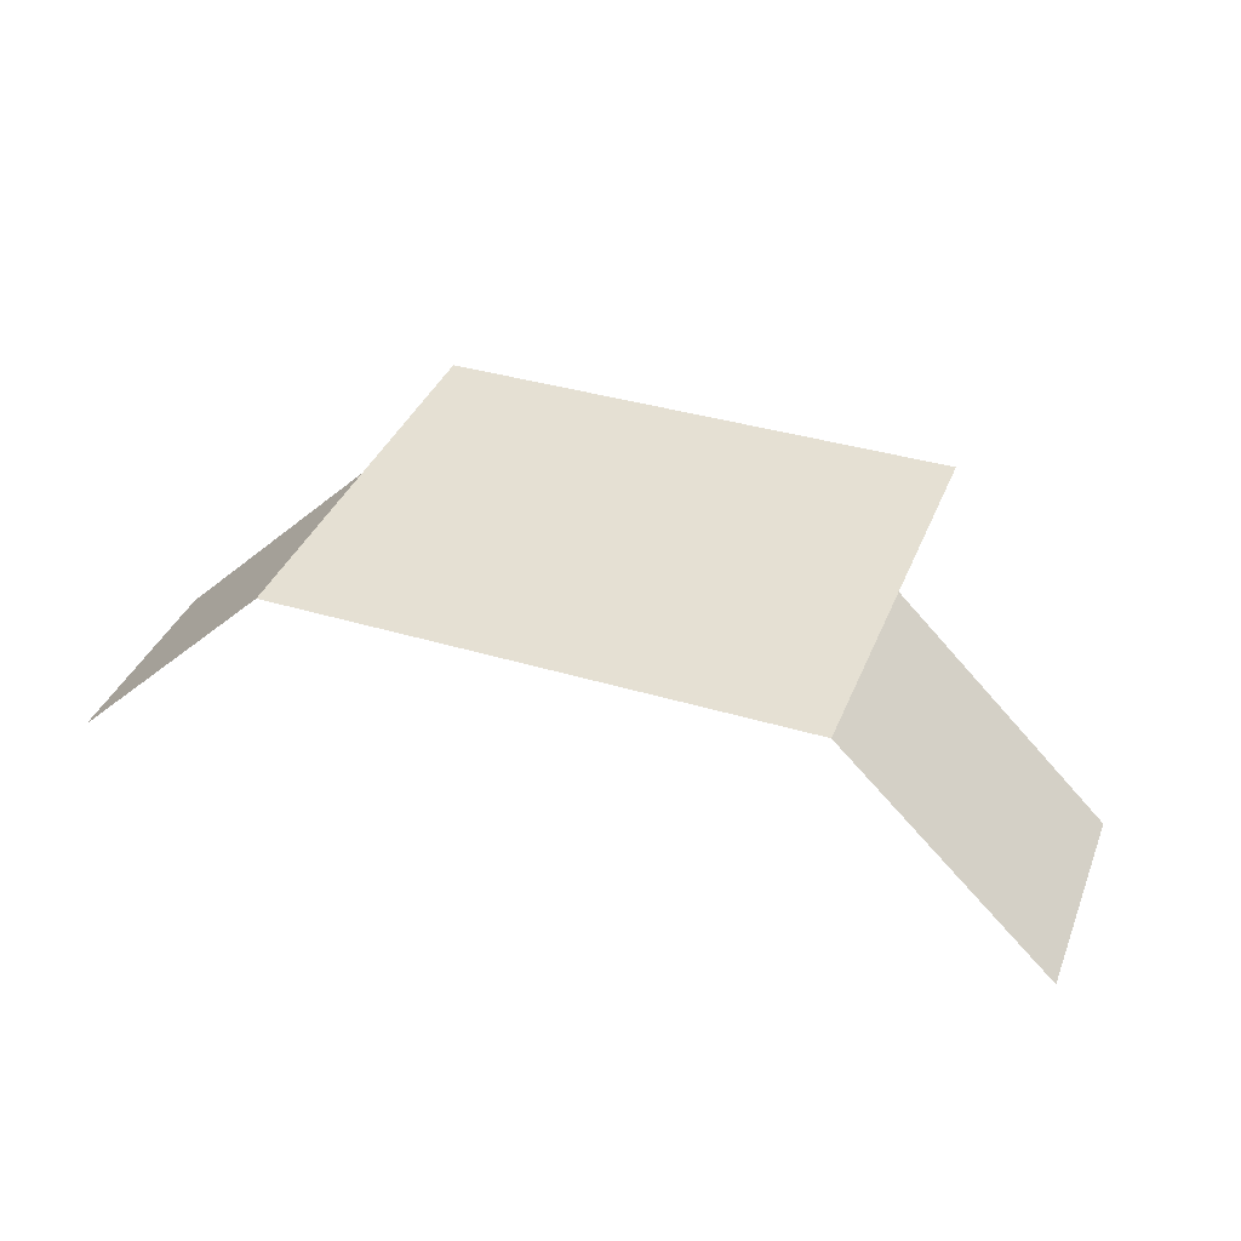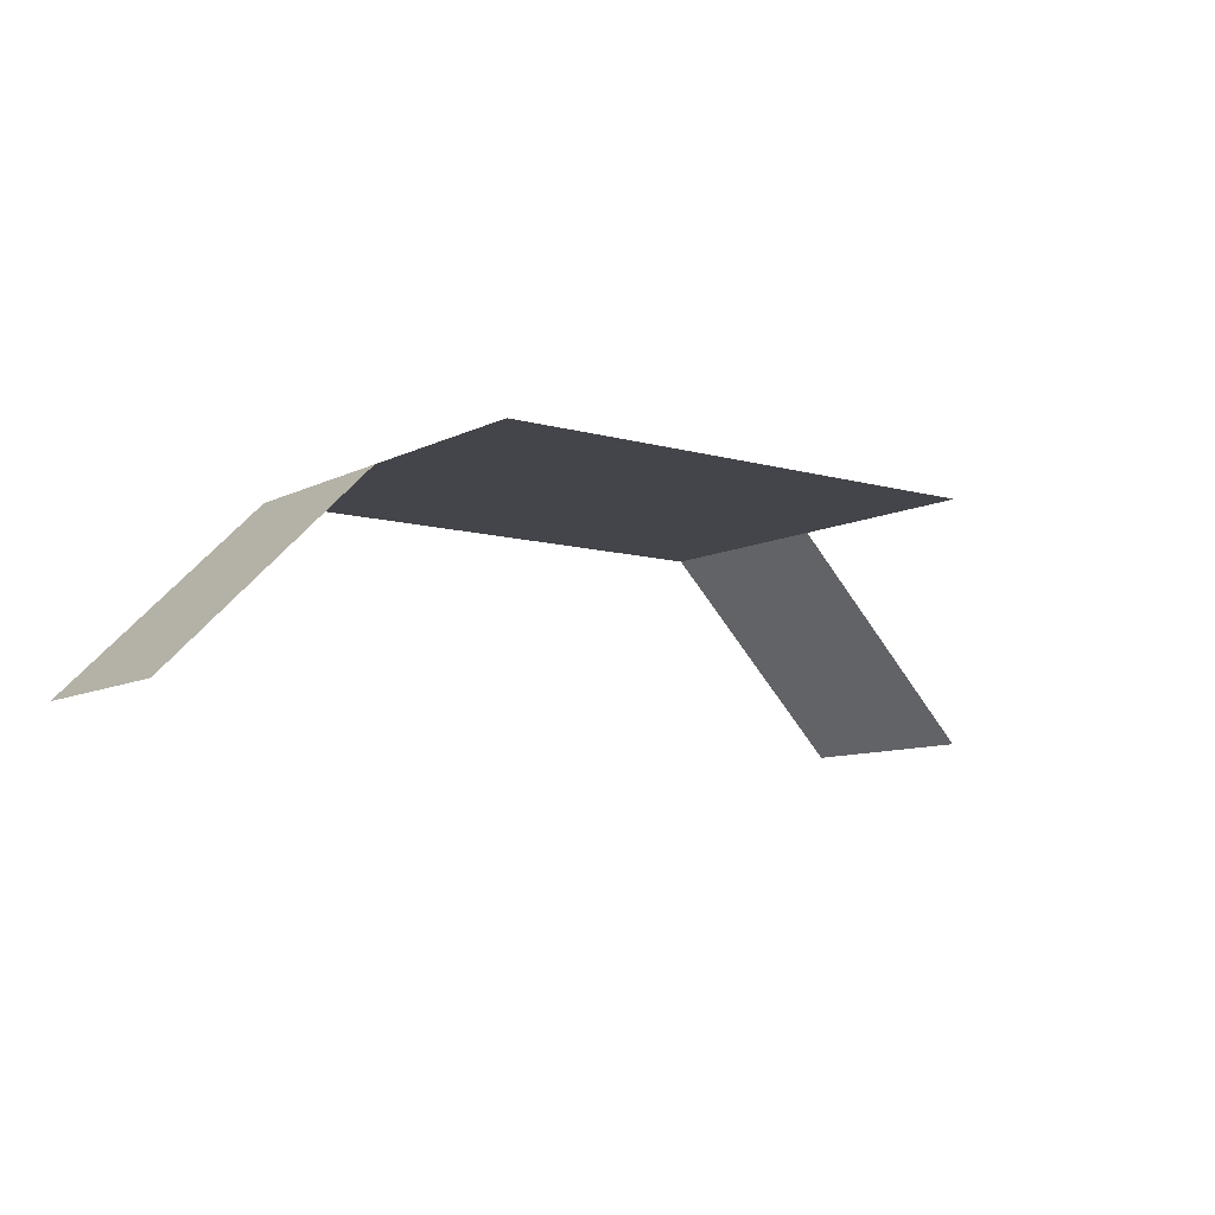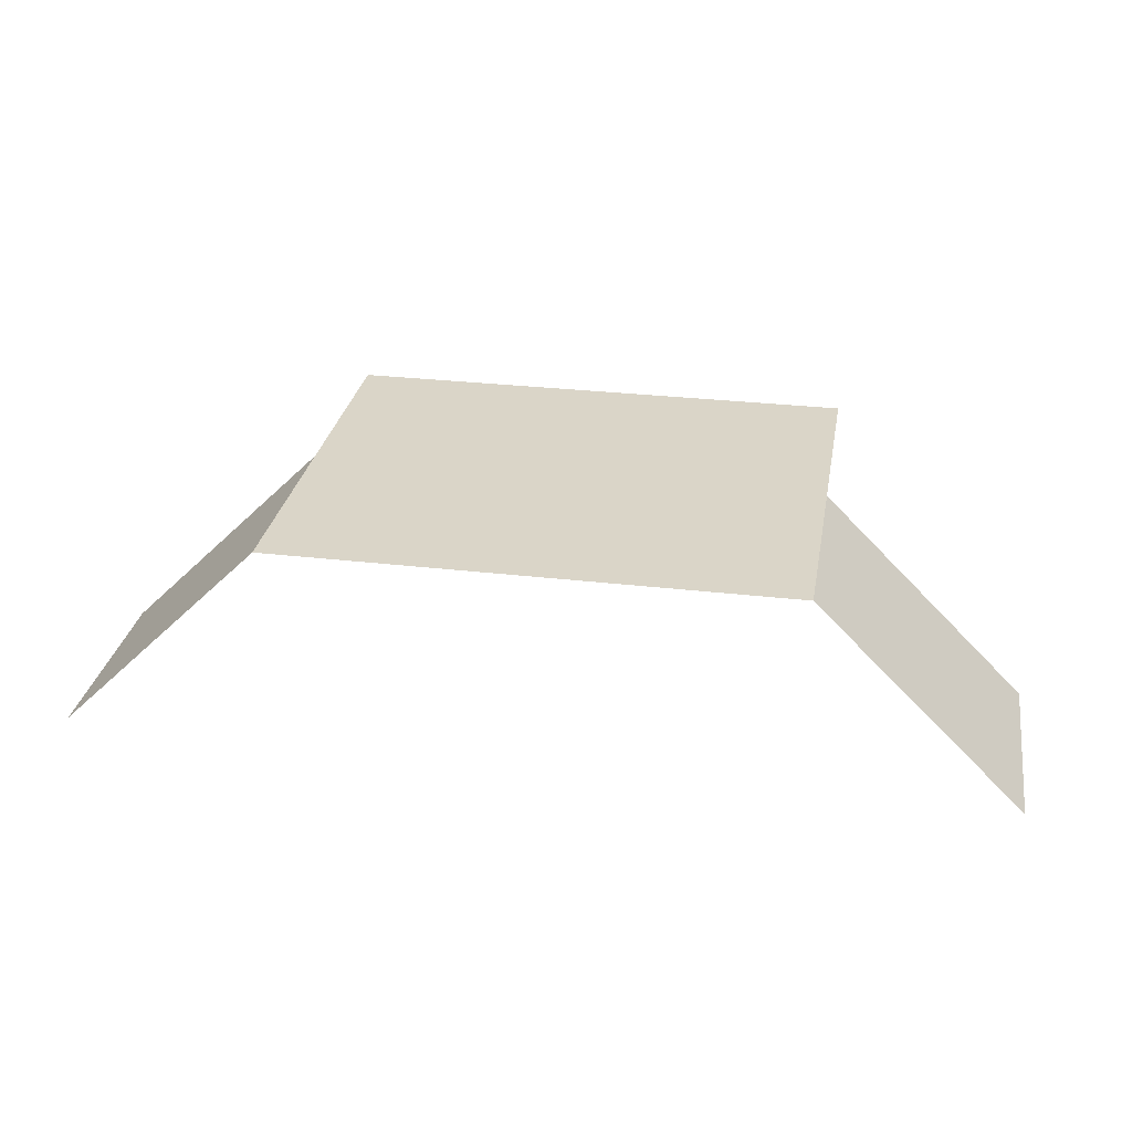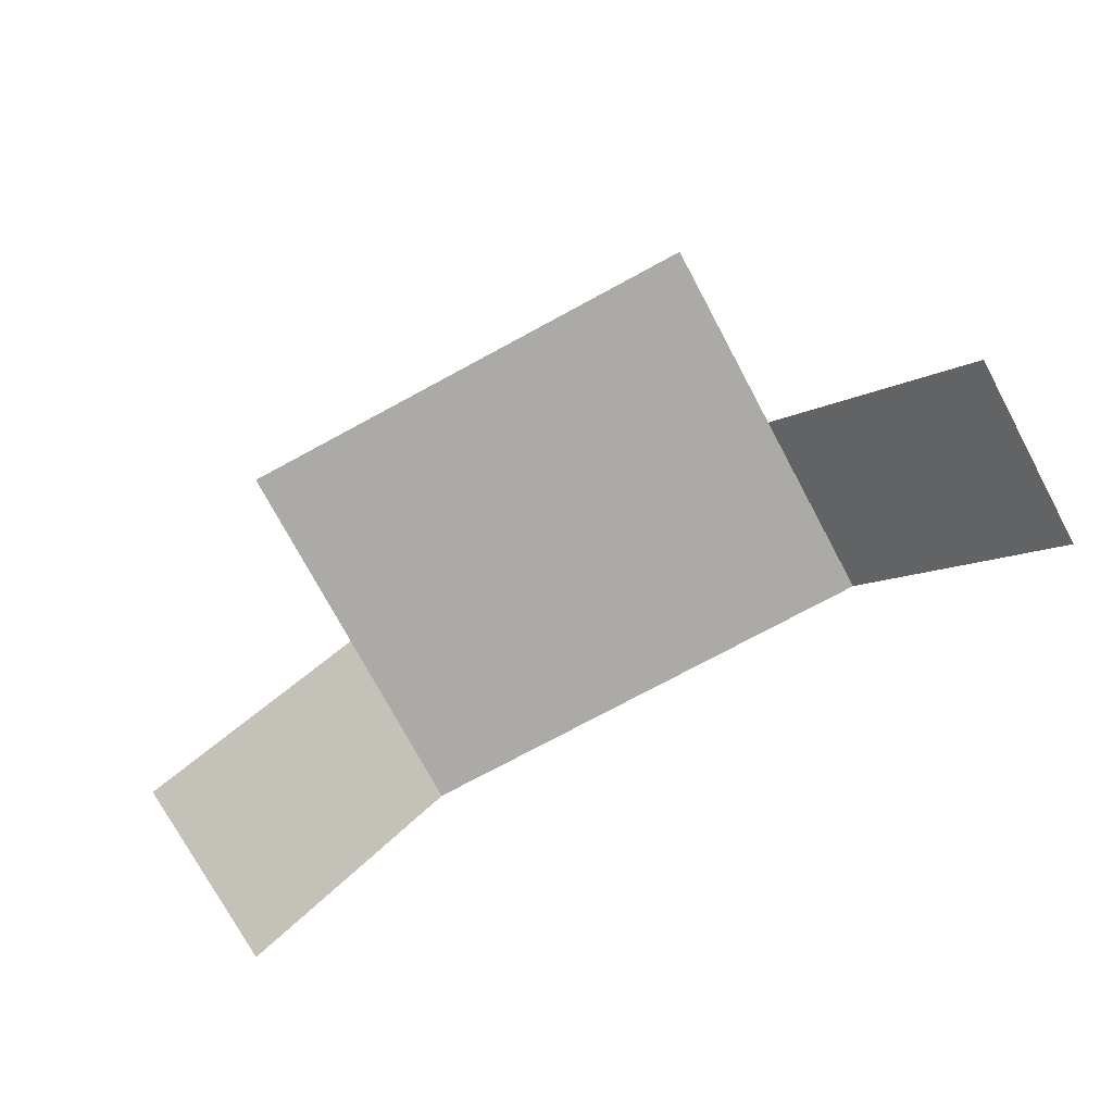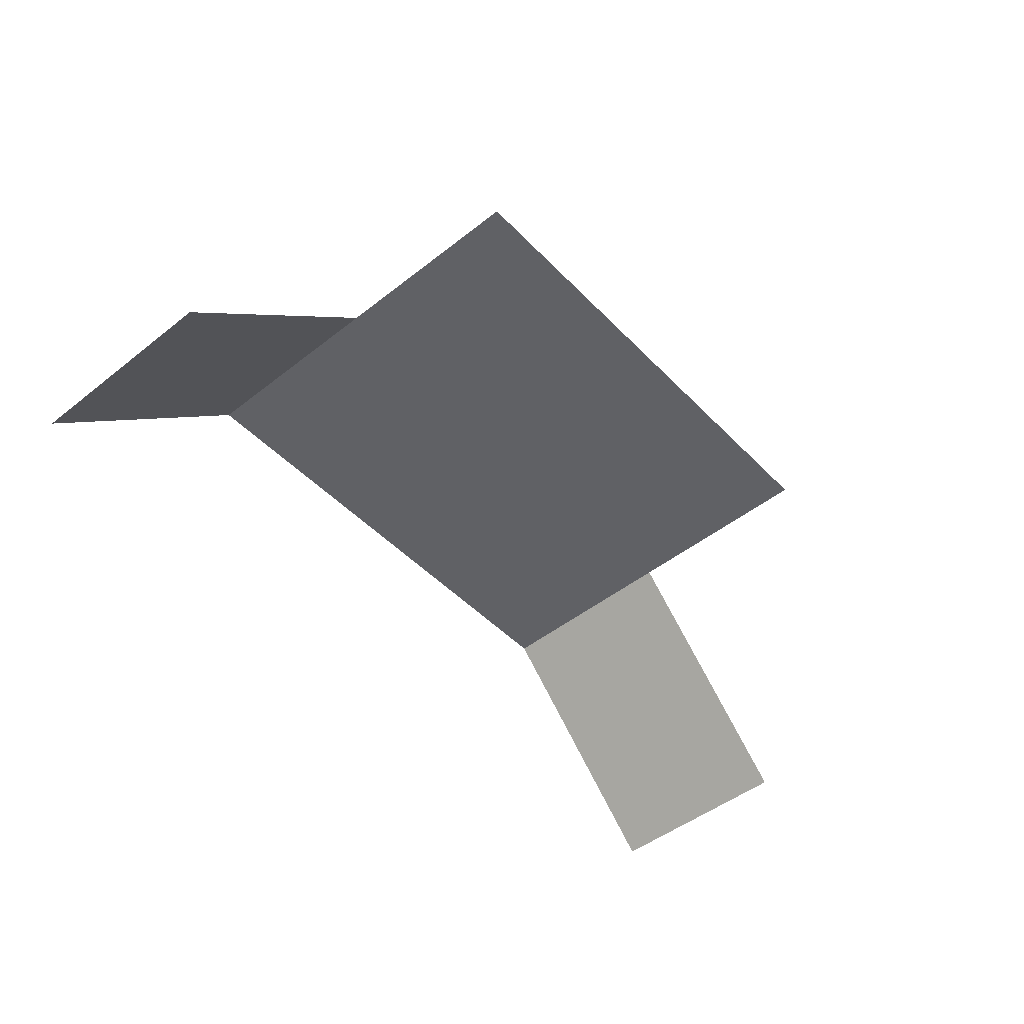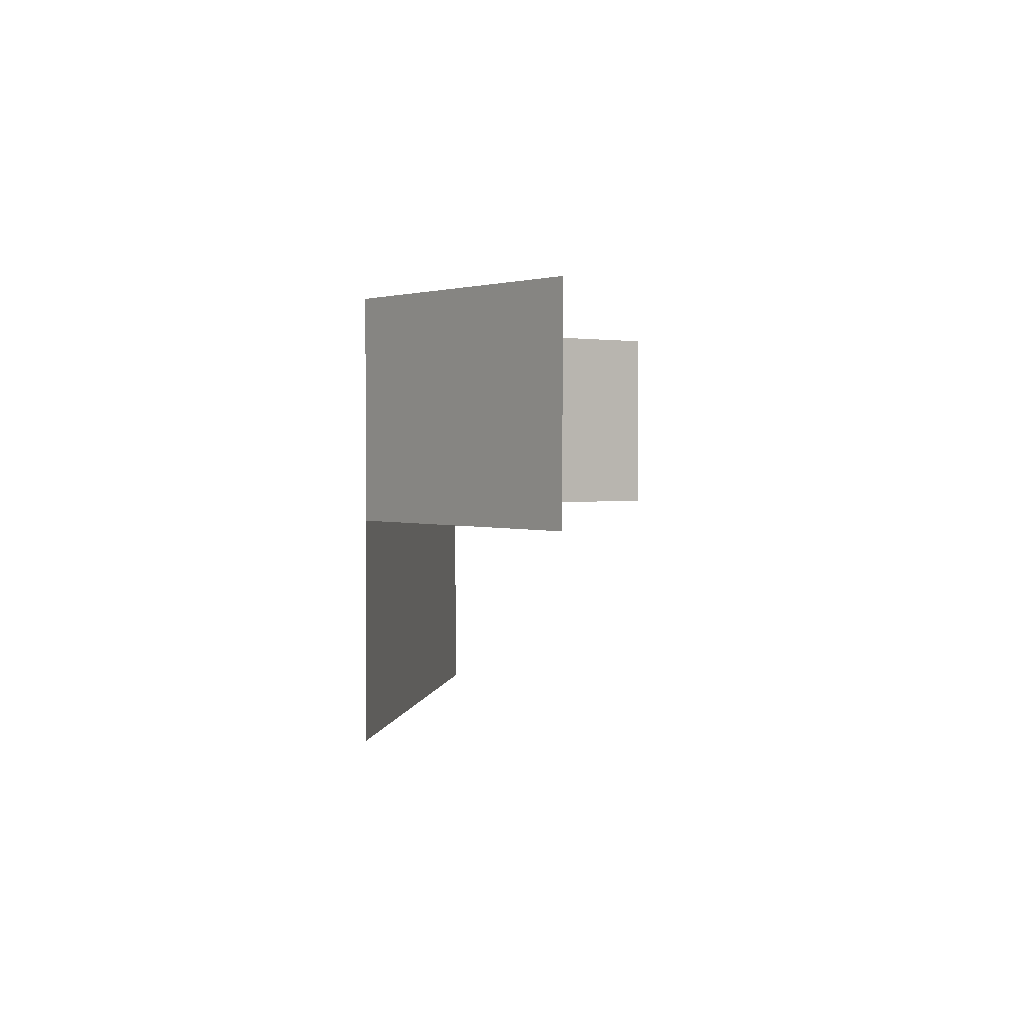
<metadata>
{"format":"obj","ext":"obj","renderer":"f3d","projection":"perspective","resolution":1024,"background":"white","views":[{"elev":38.0,"azim":-159.2,"up":"+Z"},{"elev":-9.2,"azim":-37.1,"up":"+Z"},{"elev":29.2,"azim":-170.1,"up":"+Z"},{"elev":-75.9,"azim":28.3,"up":"+Z"},{"elev":-48.1,"azim":-48.6,"up":"+Z"},{"elev":1.9,"azim":97.6,"up":"+Y"}]}
</metadata>
<code>
o Default
v 3 0 5
v 3 2 5
v 1 2 3
v 1 0 3
v 10 0 3
v 10 2 3
v 8 2 5
v 8 0 5
v 8 -2 5
v 8 2 5
v 3 2 5
v 3 -2 5
g Scene
f 1 3 2
f 1 4 3
f 5 7 6
f 5 8 7
f 9 11 10
f 9 12 11

</code>
